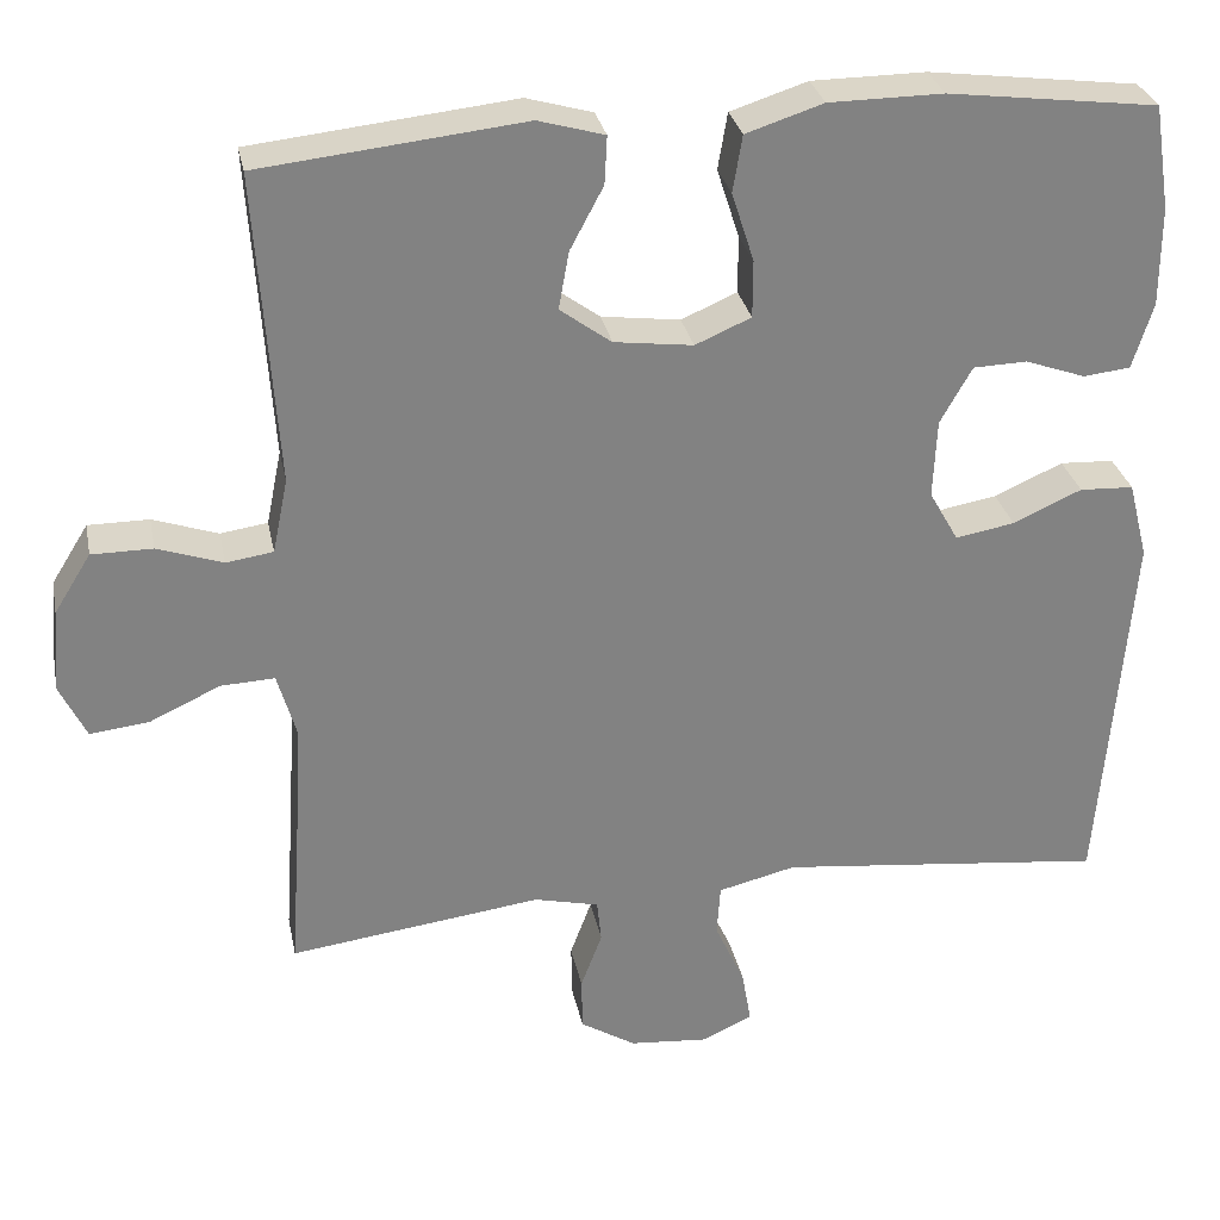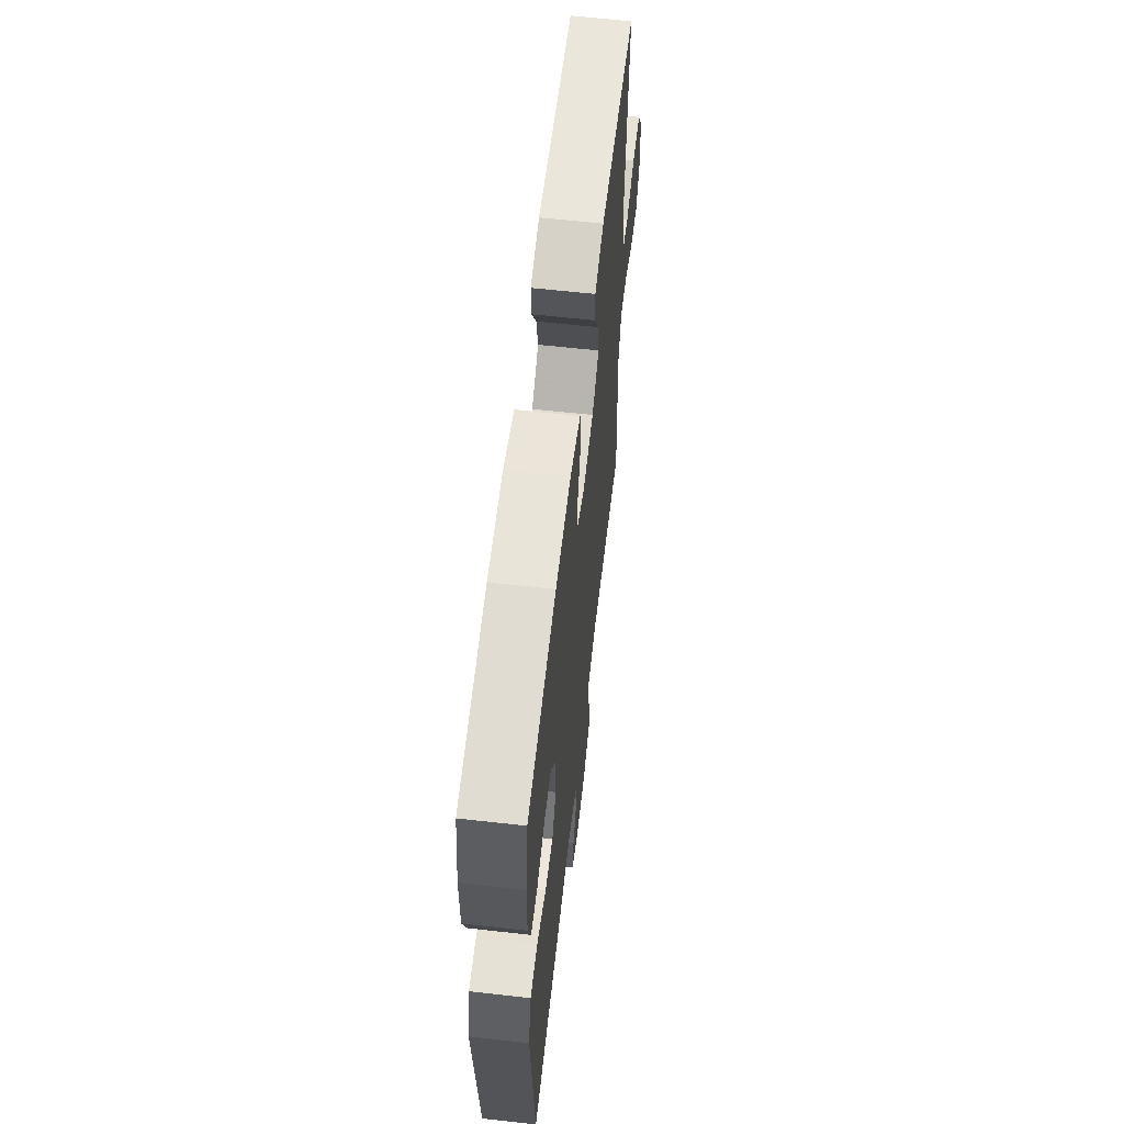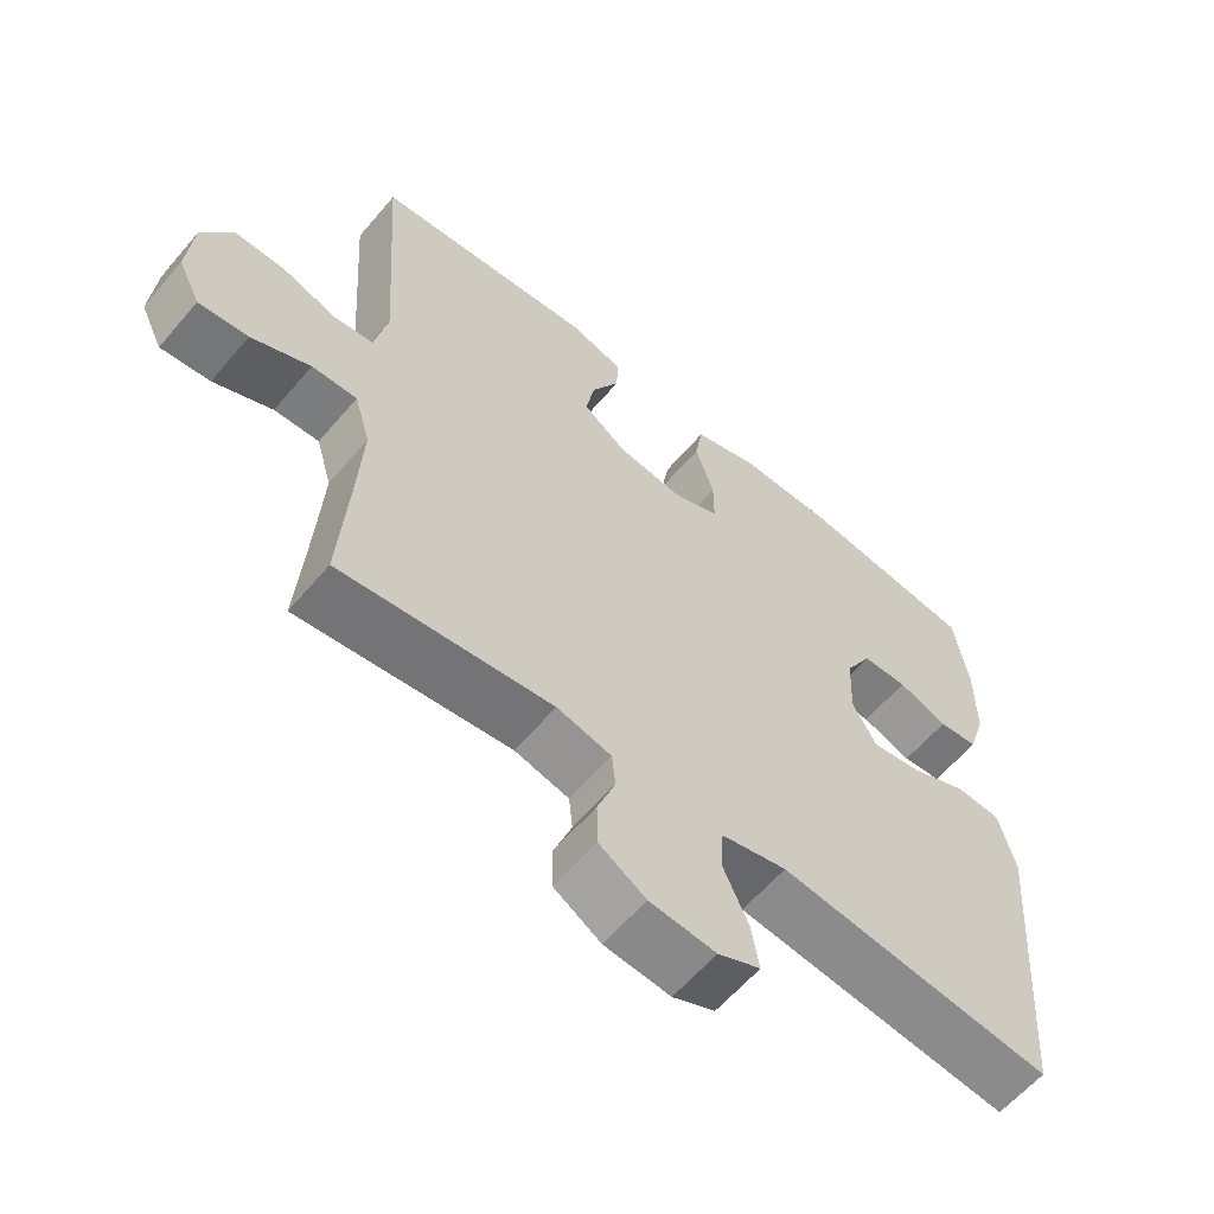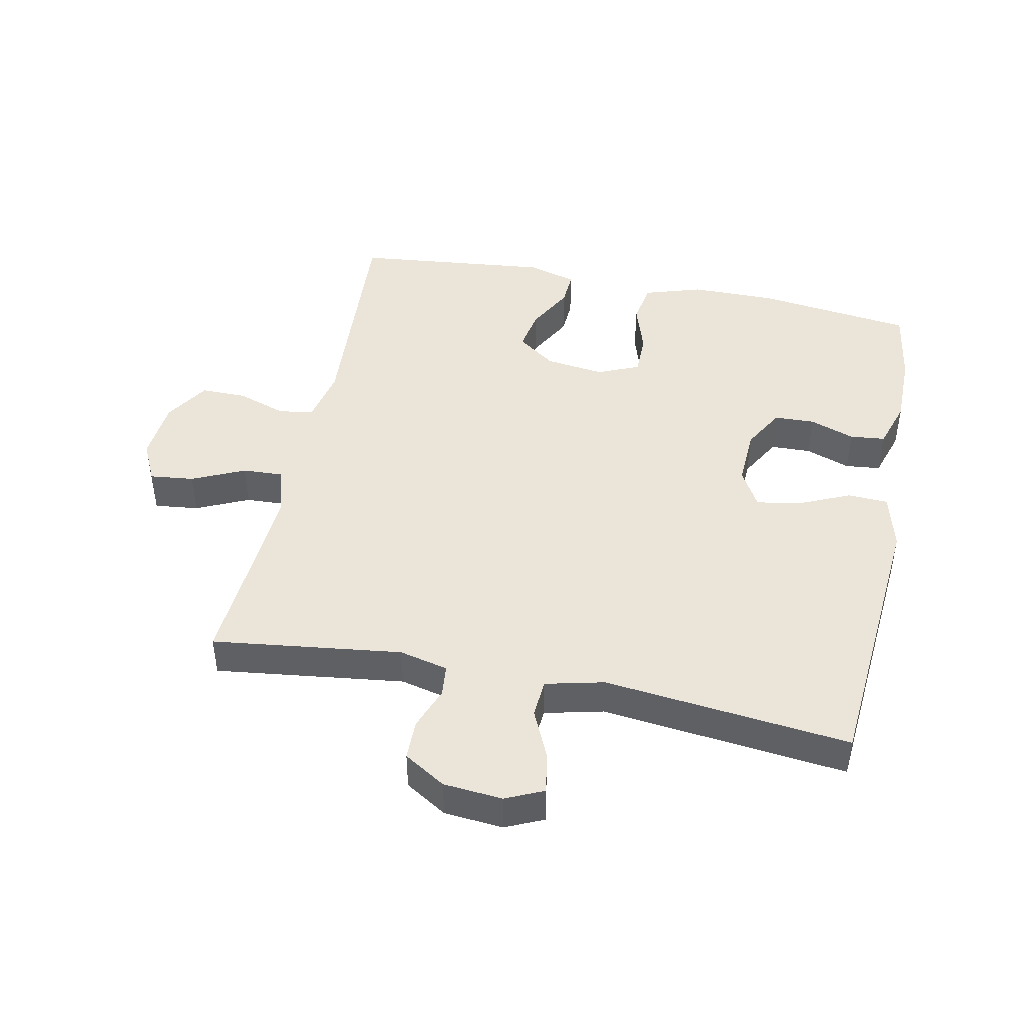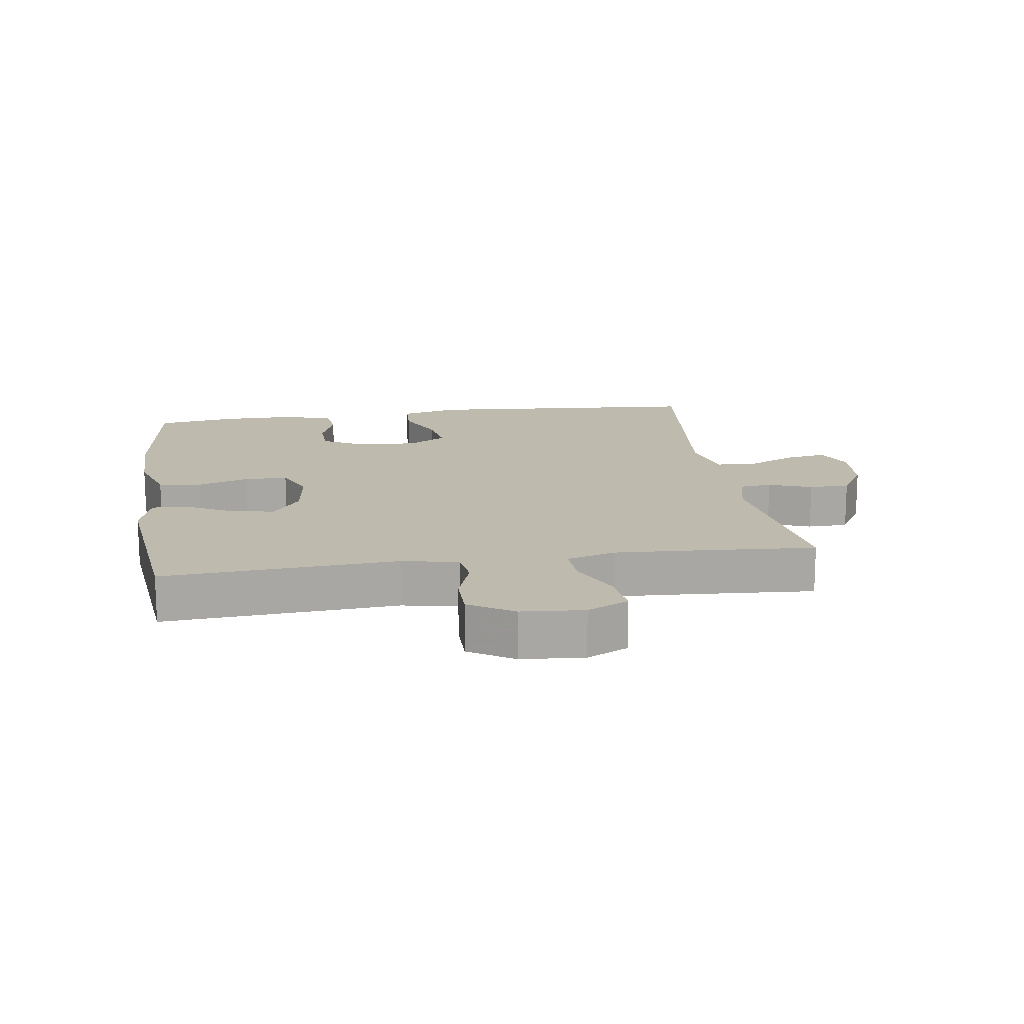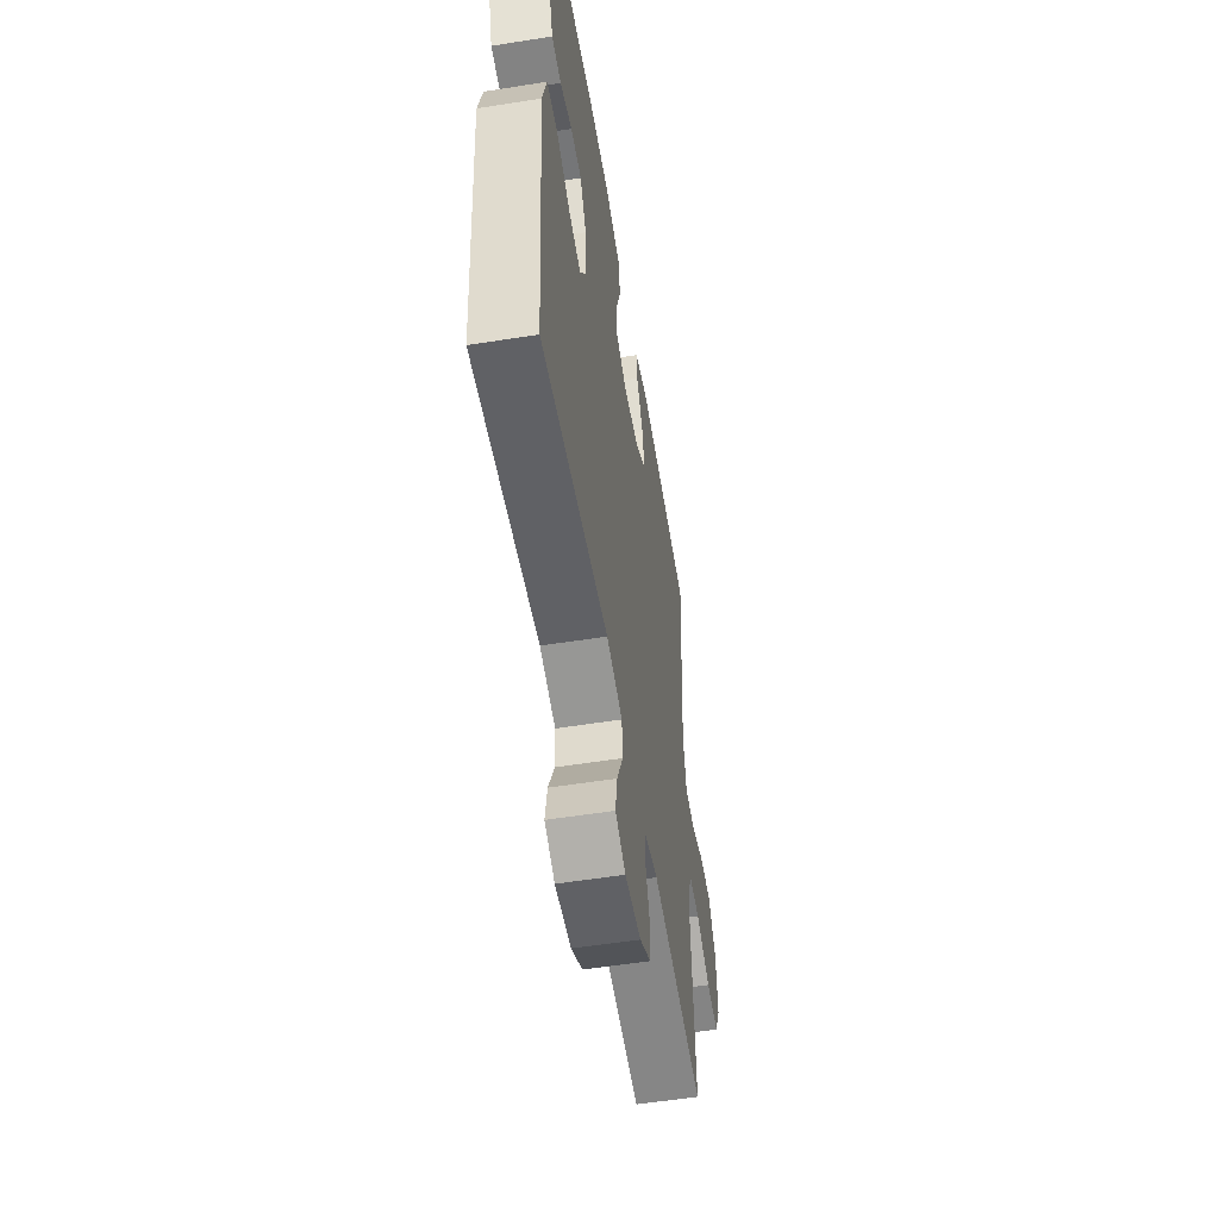
<metadata>
{"format":"obj","ext":"obj","renderer":"f3d","projection":"perspective","resolution":1024,"background":"white","views":[{"elev":29.7,"azim":168.7,"up":"+Z"},{"elev":61.8,"azim":-83.5,"up":"+Z"},{"elev":-60.6,"azim":139.8,"up":"+Z"},{"elev":44.7,"azim":-168.3,"up":"+Y"},{"elev":15.6,"azim":81.5,"up":"+Y"},{"elev":-55.0,"azim":-80.5,"up":"+Z"}]}
</metadata>
<code>
v 0.5 0.07 -0.5
v 0.205 0.07 -0.462
v 0.129 0.07 -0.48
v 0.124 0.07 -0.53
v 0.149 0.07 -0.597
v 0.148 0.07 -0.66
v 0.083 0.07 -0.7
v -0.009 0.07 -0.708
v -0.068 0.07 -0.681
v -0.057 0.07 -0.617
v -0.022 0.07 -0.54
v -0.026 0.07 -0.48
v -0.117 0.07 -0.458
v -0.5 0.07 -0.5
v -0.535 0.07 -0.061
v -0.512 0.07 0.029
v -0.449 0.07 0.032
v -0.369 0.07 -0.004
v -0.3 0.07 -0.016
v -0.266 0.07 0.044
v -0.27 0.07 0.136
v -0.307 0.07 0.202
v -0.37 0.07 0.204
v -0.44 0.07 0.179
v -0.495 0.07 0.185
v -0.519 0.07 0.262
v -0.519 0.07 0.378
v -0.5 0.07 0.5
v -0.255 0.07 0.531
v -0.122 0.07 0.53
v -0.032 0.07 0.501
v -0.021 0.07 0.435
v -0.047 0.07 0.354
v -0.047 0.07 0.287
v 0.018 0.07 0.259
v 0.11 0.07 0.271
v 0.17 0.07 0.315
v 0.158 0.07 0.382
v 0.119 0.07 0.455
v 0.116 0.07 0.511
v 0.193 0.07 0.533
v 0.5 0.07 0.5
v 0.476 0.07 0.137
v 0.494 0.07 0.05
v 0.549 0.07 0.042
v 0.625 0.07 0.068
v 0.696 0.07 0.068
v 0.739 0.07 -0.001
v 0.747 0.07 -0.098
v 0.716 0.07 -0.162
v 0.647 0.07 -0.154
v 0.565 0.07 -0.116
v 0.502 0.07 -0.113
v 0.48 0.07 -0.189
v 0.487 0.07 -0.31
v 0.5 0 -0.5
v 0.205 0 -0.462
v 0.129 0 -0.48
v 0.124 0 -0.53
v 0.149 0 -0.597
v 0.148 0 -0.66
v 0.083 0 -0.7
v -0.009 0 -0.708
v -0.068 0 -0.681
v -0.057 0 -0.617
v -0.022 0 -0.54
v -0.026 0 -0.48
v -0.117 0 -0.458
v -0.5 0 -0.5
v -0.535 0 -0.061
v -0.512 0 0.029
v -0.449 0 0.032
v -0.369 0 -0.004
v -0.3 0 -0.016
v -0.266 0 0.044
v -0.27 0 0.136
v -0.307 0 0.202
v -0.37 0 0.204
v -0.44 0 0.179
v -0.495 0 0.185
v -0.519 0 0.262
v -0.519 0 0.378
v -0.5 0 0.5
v -0.255 0 0.531
v -0.122 0 0.53
v -0.032 0 0.501
v -0.021 0 0.435
v -0.047 0 0.354
v -0.047 0 0.287
v 0.018 0 0.259
v 0.11 0 0.271
v 0.17 0 0.315
v 0.158 0 0.382
v 0.119 0 0.455
v 0.116 0 0.511
v 0.193 0 0.533
v 0.5 0 0.5
v 0.476 0 0.137
v 0.494 0 0.05
v 0.549 0 0.042
v 0.625 0 0.068
v 0.696 0 0.068
v 0.739 0 -0.001
v 0.747 0 -0.098
v 0.716 0 -0.162
v 0.647 0 -0.154
v 0.565 0 -0.116
v 0.502 0 -0.113
v 0.48 0 -0.189
v 0.487 0 -0.31
f 50 51 52
f 49 50 52
f 48 49 52
f 47 48 52
f 46 47 52
f 45 46 52
f 44 45 52 53
f 43 44 53 54
f 41 42 43
f 40 41 43
f 39 40 43
f 38 39 43
f 37 38 43 54
f 31 32 33
f 30 31 33
f 29 30 33
f 28 29 33
f 27 28 33
f 26 27 33
f 25 26 33
f 24 25 33
f 23 24 33
f 22 23 33 34
f 21 22 34 35
f 16 17 18
f 15 16 18
f 14 15 18
f 13 14 18
f 12 13 18 19
f 9 10 11
f 8 9 11
f 7 8 11
f 6 7 11
f 5 6 11
f 4 5 11
f 3 4 11 12
f 12 19 20
f 3 12 20
f 2 3 20
f 36 37 54 55
f 35 36 55
f 21 35 55
f 20 21 55
f 2 20 55
f 1 2 55
f 107 106 105
f 107 105 104
f 107 104 103
f 107 103 102
f 107 102 101
f 107 101 100
f 108 107 100 99
f 109 108 99 98
f 98 97 96
f 98 96 95
f 98 95 94
f 98 94 93
f 109 98 93 92
f 88 87 86
f 88 86 85
f 88 85 84
f 88 84 83
f 88 83 82
f 88 82 81
f 88 81 80
f 88 80 79
f 88 79 78
f 89 88 78 77
f 90 89 77 76
f 73 72 71
f 73 71 70
f 73 70 69
f 73 69 68
f 74 73 68 67
f 66 65 64
f 66 64 63
f 66 63 62
f 66 62 61
f 66 61 60
f 66 60 59
f 67 66 59 58
f 75 74 67
f 75 67 58
f 75 58 57
f 110 109 92 91
f 110 91 90
f 110 90 76
f 110 76 75
f 110 75 57
f 110 57 56
f 1 56 57 2
f 2 57 58 3
f 3 58 59 4
f 4 59 60 5
f 5 60 61 6
f 6 61 62 7
f 7 62 63 8
f 8 63 64 9
f 9 64 65 10
f 10 65 66 11
f 11 66 67 12
f 12 67 68 13
f 13 68 69 14
f 14 69 70 15
f 15 70 71 16
f 16 71 72 17
f 17 72 73 18
f 18 73 74 19
f 19 74 75 20
f 20 75 76 21
f 21 76 77 22
f 22 77 78 23
f 23 78 79 24
f 24 79 80 25
f 25 80 81 26
f 26 81 82 27
f 27 82 83 28
f 28 83 84 29
f 29 84 85 30
f 30 85 86 31
f 31 86 87 32
f 32 87 88 33
f 33 88 89 34
f 34 89 90 35
f 35 90 91 36
f 36 91 92 37
f 37 92 93 38
f 38 93 94 39
f 39 94 95 40
f 40 95 96 41
f 41 96 97 42
f 42 97 98 43
f 43 98 99 44
f 44 99 100 45
f 45 100 101 46
f 46 101 102 47
f 47 102 103 48
f 48 103 104 49
f 49 104 105 50
f 50 105 106 51
f 51 106 107 52
f 52 107 108 53
f 53 108 109 54
f 54 109 110 55
f 55 110 56 1

</code>
